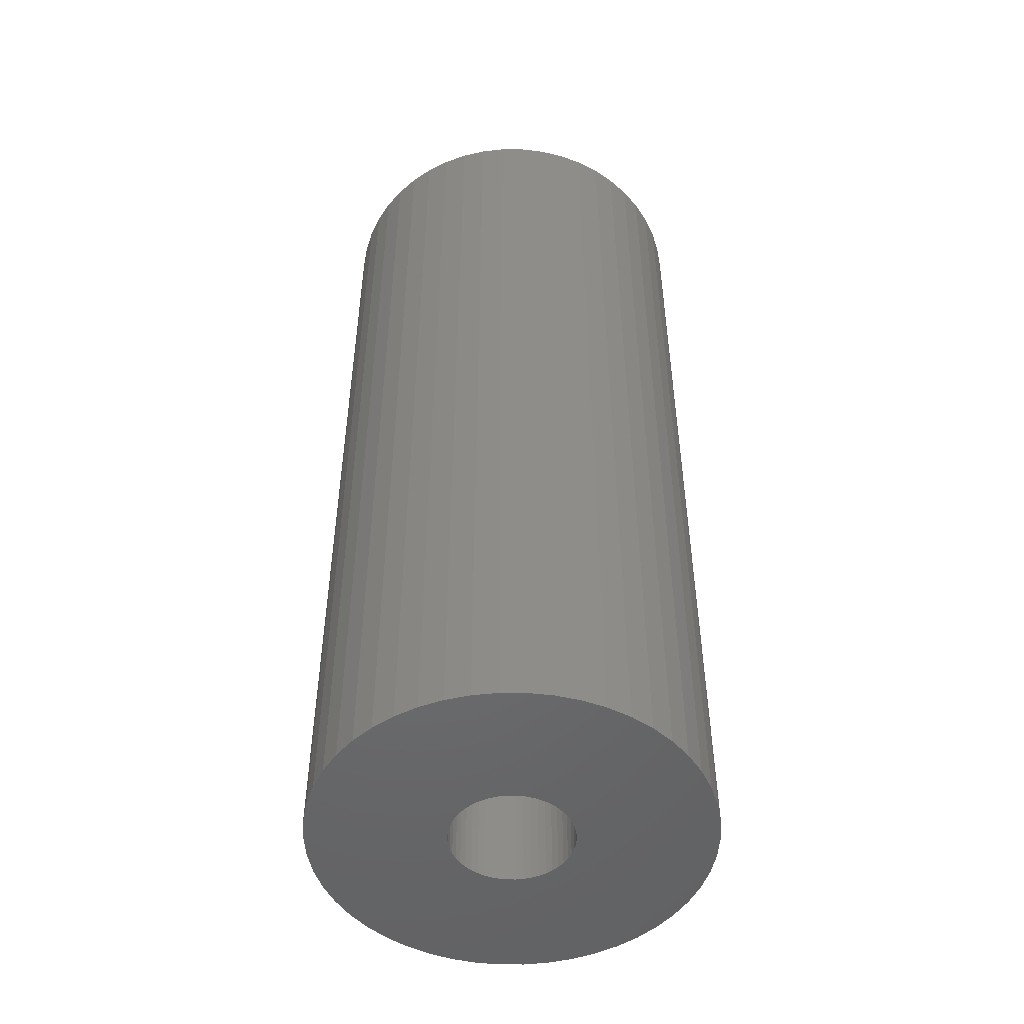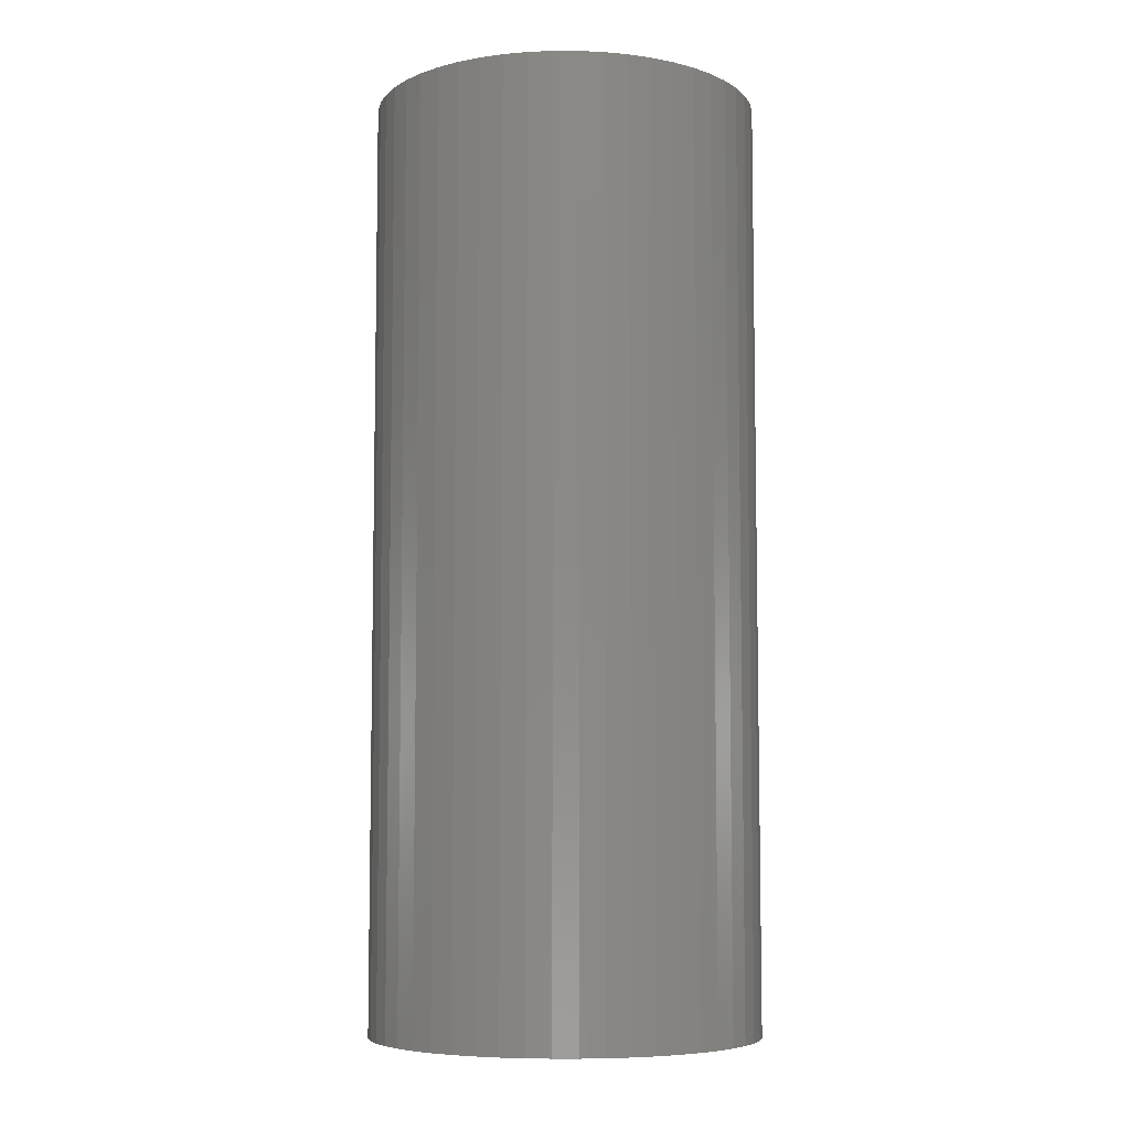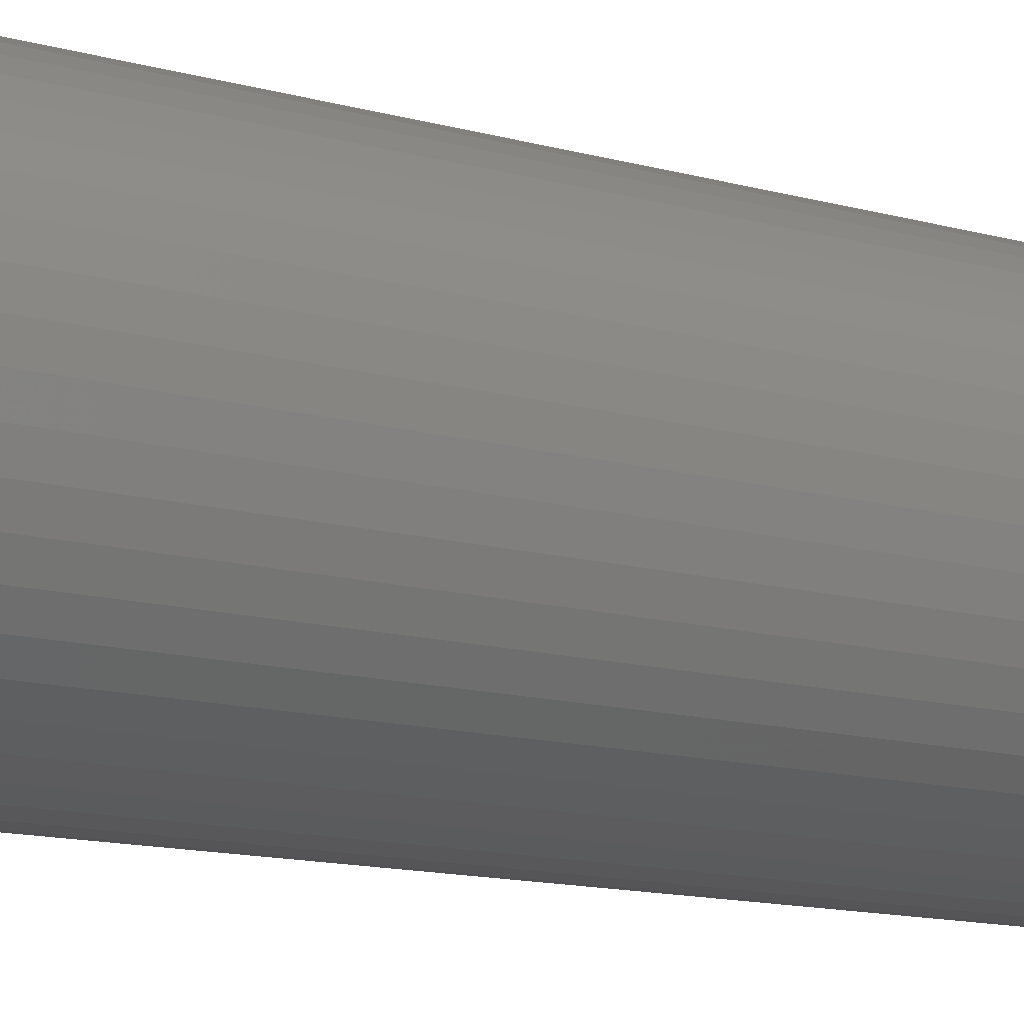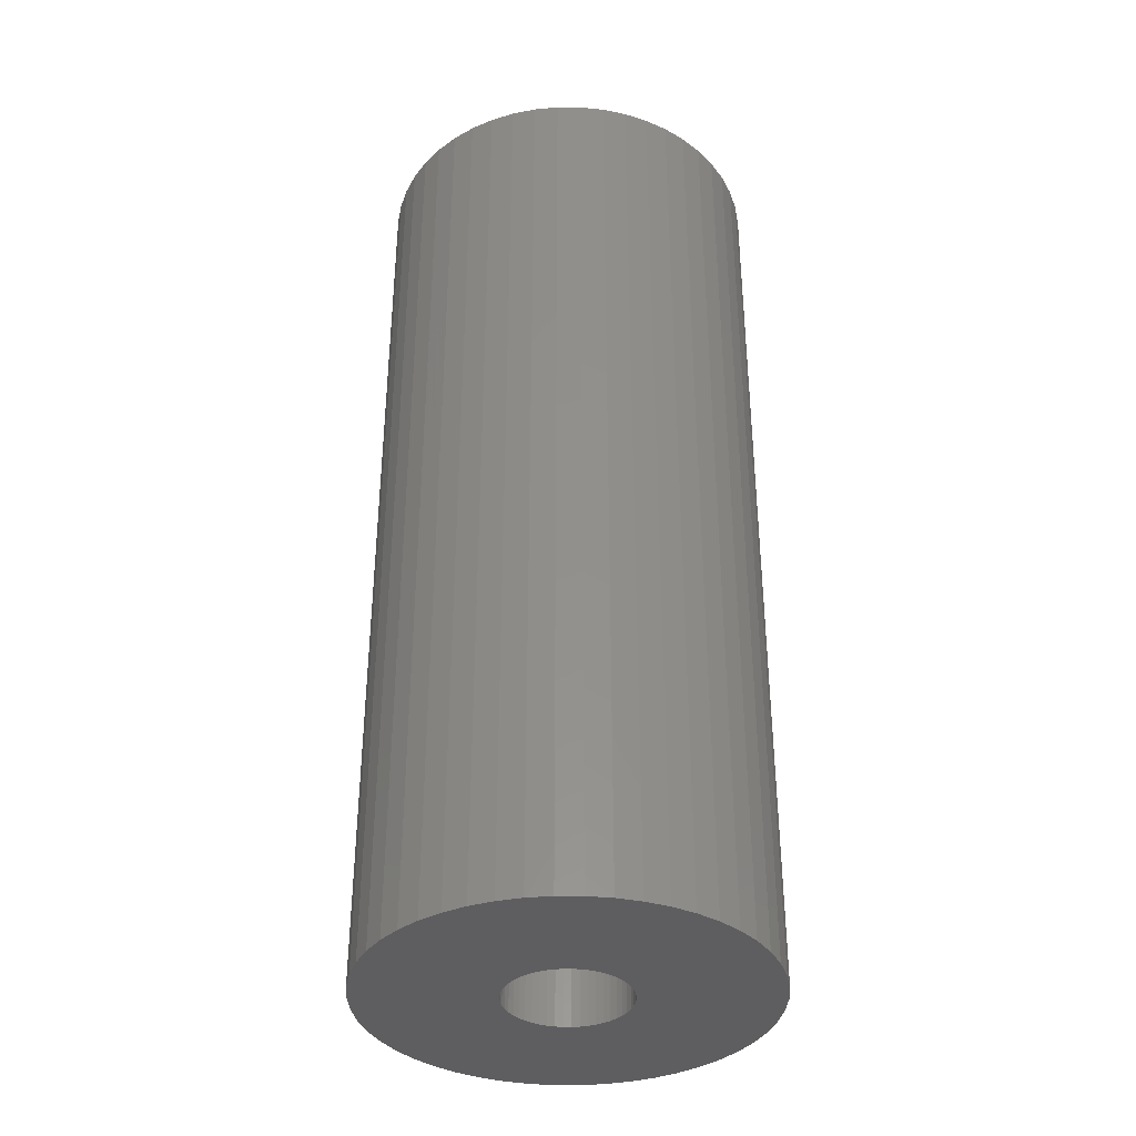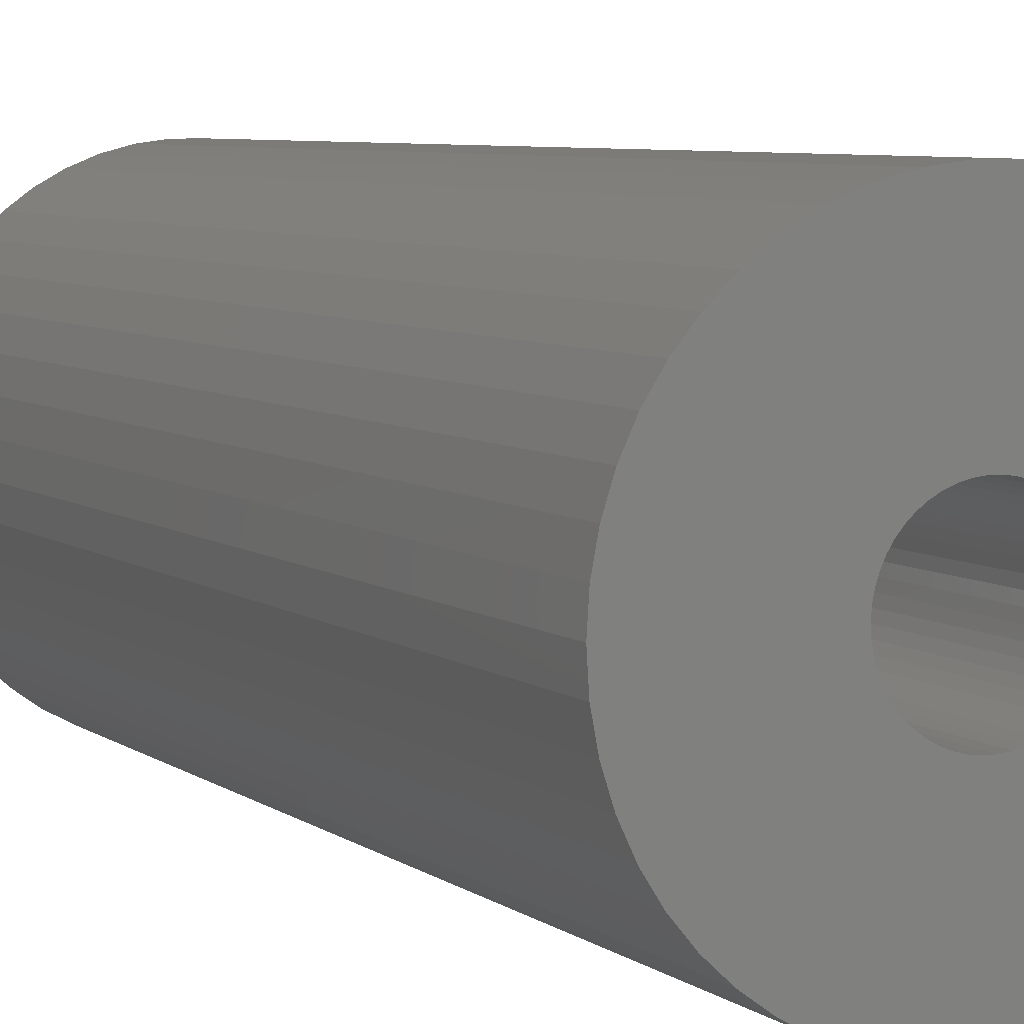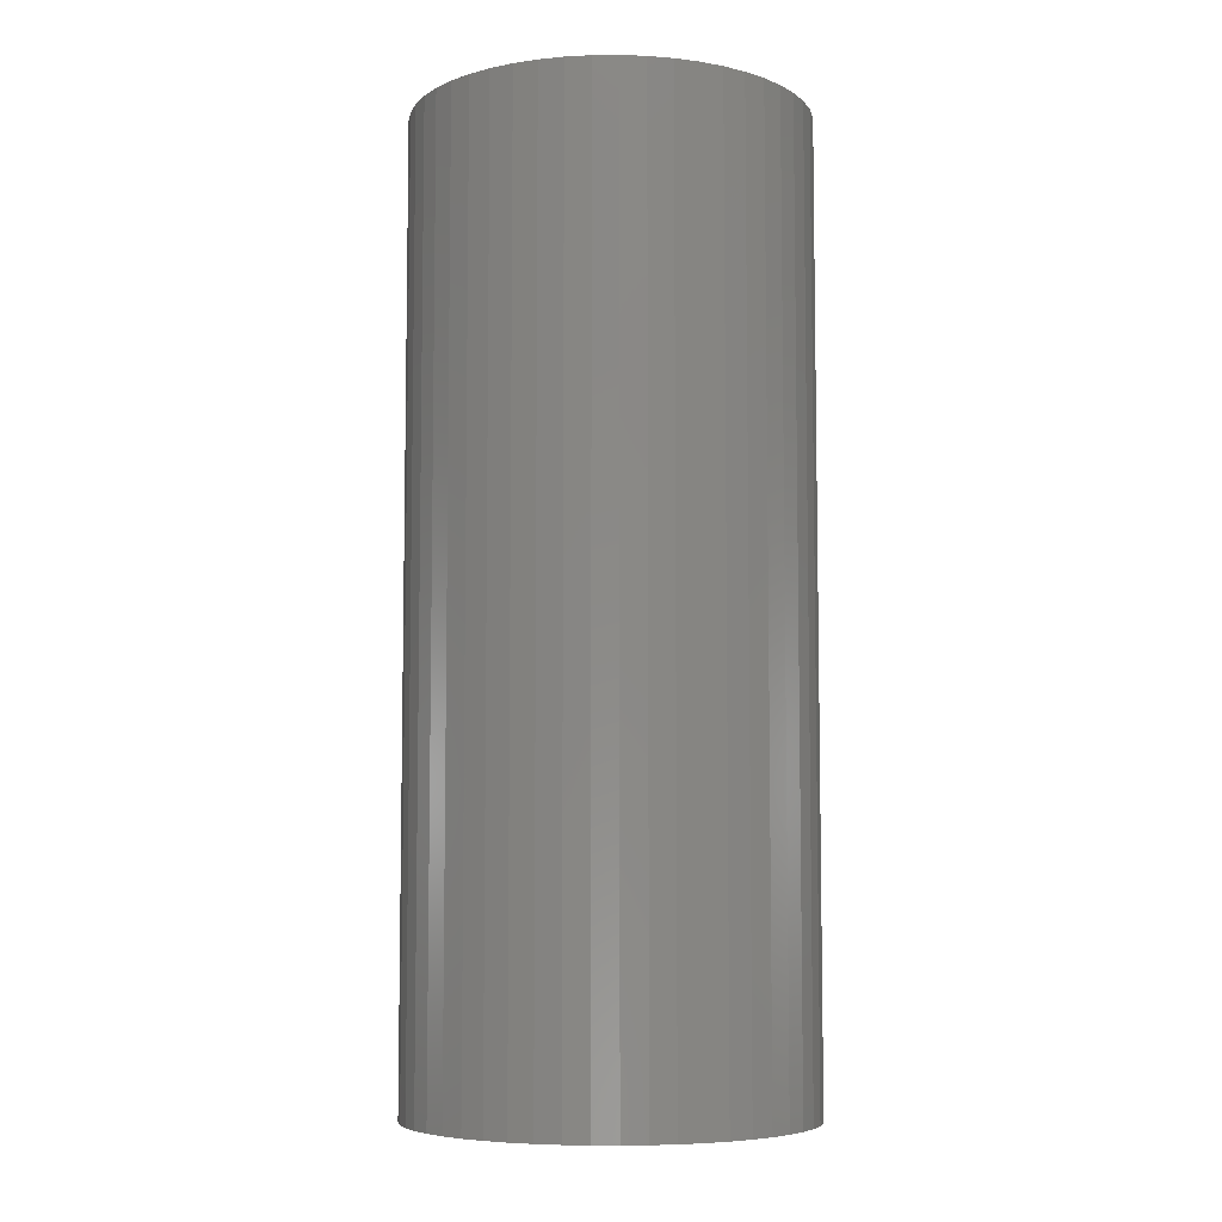
<metadata>
{"format":"stl","ext":"stl","renderer":"f3d","projection":"perspective","resolution":1024,"background":"white","views":[{"elev":-49.6,"azim":79.0,"up":"+Z"},{"elev":-6.8,"azim":35.8,"up":"+Z"},{"elev":-14.2,"azim":-120.8,"up":"+Y"},{"elev":-36.3,"azim":-122.7,"up":"+Z"},{"elev":6.0,"azim":154.1,"up":"+Y"},{"elev":-6.6,"azim":131.0,"up":"+Z"}]}
</metadata>
<code>
# stl→obj: 200 verts, 400 faces
v 14.5 0 35
v 14.39 1.817 -35
v 14.39 1.817 35
v 14.5 0 -35
v -14.5 0 -35
v -14.39 1.817 35
v -14.39 1.817 -35
v -14.5 0 35
v 0.9105 14.47 -35
v -0.9105 14.47 35
v 0.9105 14.47 35
v -0.9105 14.47 -35
v -0.9105 -14.47 -35
v 0.9105 -14.47 35
v -0.9105 -14.47 35
v 0.9105 -14.47 -35
v 10.57 9.926 -35
v 9.243 11.17 35
v 10.57 9.926 35
v 9.243 11.17 -35
v -9.243 11.17 -35
v -10.57 9.926 35
v -9.243 11.17 35
v -10.57 9.926 -35
v -4.481 13.79 -35
v -6.174 13.12 35
v -4.481 13.79 35
v -6.174 13.12 -35
v 13.48 5.338 35
v 12.71 6.985 -35
v 12.71 6.985 35
v 13.48 5.338 -35
v 14.04 3.606 -35
v 14.04 3.606 35
v 6.174 13.12 -35
v 4.481 13.79 35
v 6.174 13.12 35
v 4.481 13.79 -35
v 2.717 14.24 35
v 2.717 14.24 -35
v 7.769 12.24 -35
v 7.769 12.24 35
v -13.48 5.338 -35
v -12.71 6.985 35
v -12.71 6.985 -35
v -13.48 5.338 35
v -14.04 3.606 -35
v -14.04 3.606 35
v -2.717 14.24 35
v -2.717 14.24 -35
v 2.717 -14.24 35
v 2.717 -14.24 -35
v 11.73 8.523 35
v 11.73 8.523 -35
v -11.73 8.523 35
v -11.73 8.523 -35
v 4.5 0 35
v 4.465 0.564 35
v 14.39 -1.817 35
v 4.359 1.119 35
v 4.465 -0.564 35
v 4.184 1.657 35
v 14.04 -3.606 35
v 3.943 2.168 35
v 4.359 -1.119 35
v 3.641 2.645 35
v 13.48 -5.338 35
v 3.28 3.08 35
v 4.184 -1.657 35
v 2.868 3.467 35
v 12.71 -6.985 35
v 2.411 3.799 35
v 3.943 -2.168 35
v 11.73 -8.523 35
v 1.916 4.072 35
v 1.391 4.28 35
v 0.8432 4.42 35
v 0.2826 4.491 35
v -0.2826 4.491 35
v -0.8432 4.42 35
v -1.391 4.28 35
v -1.916 4.072 35
v -2.411 3.799 35
v -7.769 12.24 35
v -2.868 3.467 35
v -3.28 3.08 35
v -3.641 2.645 35
v -3.943 2.168 35
v 3.641 -2.645 35
v 10.57 -9.926 35
v 3.28 -3.08 35
v 9.243 -11.17 35
v 2.868 -3.467 35
v 7.769 -12.24 35
v 2.411 -3.799 35
v 6.174 -13.12 35
v 1.916 -4.072 35
v 4.481 -13.79 35
v 1.391 -4.28 35
v 0.8432 -4.42 35
v 0.2826 -4.491 35
v -0.2826 -4.491 35
v -0.8432 -4.42 35
v -2.717 -14.24 35
v -1.391 -4.28 35
v -4.481 -13.79 35
v -1.916 -4.072 35
v -6.174 -13.12 35
v -2.411 -3.799 35
v -7.769 -12.24 35
v -2.868 -3.467 35
v -9.243 -11.17 35
v -3.28 -3.08 35
v -10.57 -9.926 35
v -3.641 -2.645 35
v -11.73 -8.523 35
v -3.943 -2.168 35
v -12.71 -6.985 35
v -4.184 -1.657 35
v -13.48 -5.338 35
v -4.359 -1.119 35
v -14.04 -3.606 35
v -4.465 -0.564 35
v -14.39 -1.817 35
v -4.5 0 35
v -4.184 1.657 35
v -4.359 1.119 35
v -4.465 0.564 35
v -7.769 12.24 -35
v 14.39 -1.817 -35
v 14.04 -3.606 -35
v -10.57 -9.926 -35
v -9.243 -11.17 -35
v -12.71 -6.985 -35
v -13.48 -5.338 -35
v -11.73 -8.523 -35
v 4.5 0 -35
v 4.465 -0.564 -35
v 4.359 -1.119 -35
v 13.48 -5.338 -35
v 4.465 0.564 -35
v 4.184 -1.657 -35
v 12.71 -6.985 -35
v 3.943 -2.168 -35
v 11.73 -8.523 -35
v 4.359 1.119 -35
v 3.641 -2.645 -35
v 10.57 -9.926 -35
v 3.28 -3.08 -35
v 9.243 -11.17 -35
v 4.184 1.657 -35
v 2.868 -3.467 -35
v 7.769 -12.24 -35
v 2.411 -3.799 -35
v 6.174 -13.12 -35
v 3.943 2.168 -35
v 1.916 -4.072 -35
v 4.481 -13.79 -35
v 1.391 -4.28 -35
v 0.8432 -4.42 -35
v 0.2826 -4.491 -35
v -0.2826 -4.491 -35
v -0.8432 -4.42 -35
v -2.717 -14.24 -35
v -1.391 -4.28 -35
v -4.481 -13.79 -35
v -1.916 -4.072 -35
v -6.174 -13.12 -35
v -2.411 -3.799 -35
v -7.769 -12.24 -35
v -2.868 -3.467 -35
v -3.28 -3.08 -35
v -3.641 -2.645 -35
v -3.943 -2.168 -35
v 3.641 2.645 -35
v 3.28 3.08 -35
v 2.868 3.467 -35
v 2.411 3.799 -35
v 1.916 4.072 -35
v 1.391 4.28 -35
v 0.8432 4.42 -35
v 0.2826 4.491 -35
v -0.2826 4.491 -35
v -0.8432 4.42 -35
v -1.391 4.28 -35
v -1.916 4.072 -35
v -2.411 3.799 -35
v -2.868 3.467 -35
v -3.28 3.08 -35
v -3.641 2.645 -35
v -3.943 2.168 -35
v -4.184 1.657 -35
v -4.359 1.119 -35
v -4.465 0.564 -35
v -4.5 0 -35
v -4.184 -1.657 -35
v -4.359 -1.119 -35
v -14.04 -3.606 -35
v -4.465 -0.564 -35
v -14.39 -1.817 -35
f 1 2 3
f 2 1 4
f 5 6 7
f 6 5 8
f 9 10 11
f 10 9 12
f 13 14 15
f 14 13 16
f 17 18 19
f 18 17 20
f 21 22 23
f 22 21 24
f 25 26 27
f 26 25 28
f 29 30 31
f 30 29 32
f 3 33 34
f 33 3 2
f 35 36 37
f 36 35 38
f 38 39 36
f 39 38 40
f 41 37 42
f 37 41 35
f 43 44 45
f 44 43 46
f 47 46 43
f 46 47 48
f 12 49 10
f 49 12 50
f 16 51 14
f 51 16 52
f 34 32 29
f 32 34 33
f 53 17 19
f 17 53 54
f 31 54 53
f 54 31 30
f 40 11 39
f 11 40 9
f 20 42 18
f 42 20 41
f 45 55 56
f 55 45 44
f 56 22 24
f 22 56 55
f 7 48 47
f 48 7 6
f 57 1 3
f 58 3 34
f 1 57 59
f 60 34 29
f 61 59 57
f 62 29 31
f 59 61 63
f 64 31 53
f 65 63 61
f 66 53 19
f 63 65 67
f 68 19 18
f 69 67 65
f 70 18 42
f 67 69 71
f 72 42 37
f 73 71 69
f 71 73 74
f 75 37 36
f 3 58 57
f 34 60 58
f 29 62 60
f 31 64 62
f 53 66 64
f 19 68 66
f 18 70 68
f 76 36 39
f 42 72 70
f 37 75 72
f 36 76 75
f 77 39 11
f 39 77 76
f 11 78 77
f 11 79 78
f 10 79 11
f 79 10 80
f 49 80 10
f 80 49 81
f 27 81 49
f 81 27 82
f 26 82 27
f 82 26 83
f 84 83 26
f 83 84 85
f 23 85 84
f 85 23 86
f 22 86 23
f 86 22 87
f 55 87 22
f 87 55 88
f 89 74 73
f 74 89 90
f 91 90 89
f 90 91 92
f 93 92 91
f 92 93 94
f 95 94 93
f 94 95 96
f 97 96 95
f 96 97 98
f 99 98 97
f 98 99 51
f 100 51 99
f 51 100 14
f 101 14 100
f 102 14 101
f 15 102 103
f 102 15 14
f 104 103 105
f 106 105 107
f 108 107 109
f 103 104 15
f 110 109 111
f 112 111 113
f 114 113 115
f 116 115 117
f 118 117 119
f 120 119 121
f 122 121 123
f 105 106 104
f 124 123 125
f 44 88 55
f 107 108 106
f 88 44 126
f 109 110 108
f 46 126 44
f 111 112 110
f 126 46 127
f 113 114 112
f 48 127 46
f 115 116 114
f 127 48 128
f 117 118 116
f 6 128 48
f 119 120 118
f 128 6 125
f 121 122 120
f 8 125 6
f 123 124 122
f 125 8 124
f 28 84 26
f 84 28 129
f 129 23 84
f 23 129 21
f 50 27 49
f 27 50 25
f 59 4 1
f 4 59 130
f 63 130 59
f 130 63 131
f 132 112 114
f 112 132 133
f 134 120 135
f 120 134 118
f 136 118 134
f 118 136 116
f 137 4 130
f 138 130 131
f 4 137 2
f 139 131 140
f 141 2 137
f 142 140 143
f 2 141 33
f 144 143 145
f 146 33 141
f 147 145 148
f 33 146 32
f 149 148 150
f 151 32 146
f 152 150 153
f 32 151 30
f 154 153 155
f 156 30 151
f 30 156 54
f 157 155 158
f 130 138 137
f 131 139 138
f 140 142 139
f 143 144 142
f 145 147 144
f 148 149 147
f 150 152 149
f 159 158 52
f 153 154 152
f 155 157 154
f 158 159 157
f 160 52 16
f 52 160 159
f 16 161 160
f 16 162 161
f 13 162 16
f 162 13 163
f 164 163 13
f 163 164 165
f 166 165 164
f 165 166 167
f 168 167 166
f 167 168 169
f 170 169 168
f 169 170 171
f 133 171 170
f 171 133 172
f 132 172 133
f 172 132 173
f 136 173 132
f 173 136 174
f 175 54 156
f 54 175 17
f 176 17 175
f 17 176 20
f 177 20 176
f 20 177 41
f 178 41 177
f 41 178 35
f 179 35 178
f 35 179 38
f 180 38 179
f 38 180 40
f 181 40 180
f 40 181 9
f 182 9 181
f 183 9 182
f 12 183 184
f 183 12 9
f 50 184 185
f 25 185 186
f 28 186 187
f 184 50 12
f 129 187 188
f 21 188 189
f 24 189 190
f 56 190 191
f 45 191 192
f 43 192 193
f 47 193 194
f 185 25 50
f 7 194 195
f 134 174 136
f 186 28 25
f 174 134 196
f 187 129 28
f 135 196 134
f 188 21 129
f 196 135 197
f 189 24 21
f 198 197 135
f 190 56 24
f 197 198 199
f 191 45 56
f 200 199 198
f 192 43 45
f 199 200 195
f 193 47 43
f 5 195 200
f 194 7 47
f 195 5 7
f 155 94 96
f 94 155 153
f 71 140 67
f 140 71 143
f 132 116 136
f 116 132 114
f 135 122 198
f 122 135 120
f 150 90 92
f 90 150 148
f 158 96 98
f 96 158 155
f 52 98 51
f 98 52 158
f 74 143 71
f 143 74 145
f 90 145 74
f 145 90 148
f 67 131 63
f 131 67 140
f 164 15 104
f 15 164 13
f 168 106 108
f 106 168 166
f 170 108 110
f 108 170 168
f 166 104 106
f 104 166 164
f 198 124 200
f 124 198 122
f 200 8 5
f 8 200 124
f 153 92 94
f 92 153 150
f 133 110 112
f 110 133 170
f 137 58 141
f 58 137 57
f 125 194 128
f 194 125 195
f 183 78 79
f 78 183 182
f 161 102 101
f 102 161 162
f 149 89 147
f 89 149 91
f 177 68 70
f 68 177 176
f 189 85 86
f 85 189 188
f 186 81 82
f 81 186 185
f 151 64 156
f 64 151 62
f 141 60 146
f 60 141 58
f 180 75 76
f 75 180 179
f 181 76 77
f 76 181 180
f 178 70 72
f 70 178 177
f 126 191 88
f 191 126 192
f 88 190 87
f 190 88 191
f 127 192 126
f 192 127 193
f 187 82 83
f 82 187 186
f 185 80 81
f 80 185 184
f 157 99 97
f 99 157 159
f 146 62 151
f 62 146 60
f 175 68 176
f 68 175 66
f 156 66 175
f 66 156 64
f 182 77 78
f 77 182 181
f 179 72 75
f 72 179 178
f 87 189 86
f 189 87 190
f 128 193 127
f 193 128 194
f 188 83 85
f 83 188 187
f 184 79 80
f 79 184 183
f 147 73 144
f 73 147 89
f 139 61 138
f 61 139 65
f 165 107 105
f 107 165 167
f 117 196 119
f 196 117 174
f 149 93 91
f 93 149 152
f 154 97 95
f 97 154 157
f 142 65 139
f 65 142 69
f 144 69 142
f 69 144 73
f 138 57 137
f 57 138 61
f 163 105 103
f 105 163 165
f 119 197 121
f 197 119 196
f 152 95 93
f 95 152 154
f 162 103 102
f 103 162 163
f 167 109 107
f 109 167 169
f 113 173 115
f 173 113 172
f 115 174 117
f 174 115 173
f 121 199 123
f 199 121 197
f 123 195 125
f 195 123 199
f 159 100 99
f 100 159 160
f 160 101 100
f 101 160 161
f 169 111 109
f 111 169 171
f 171 113 111
f 113 171 172

</code>
